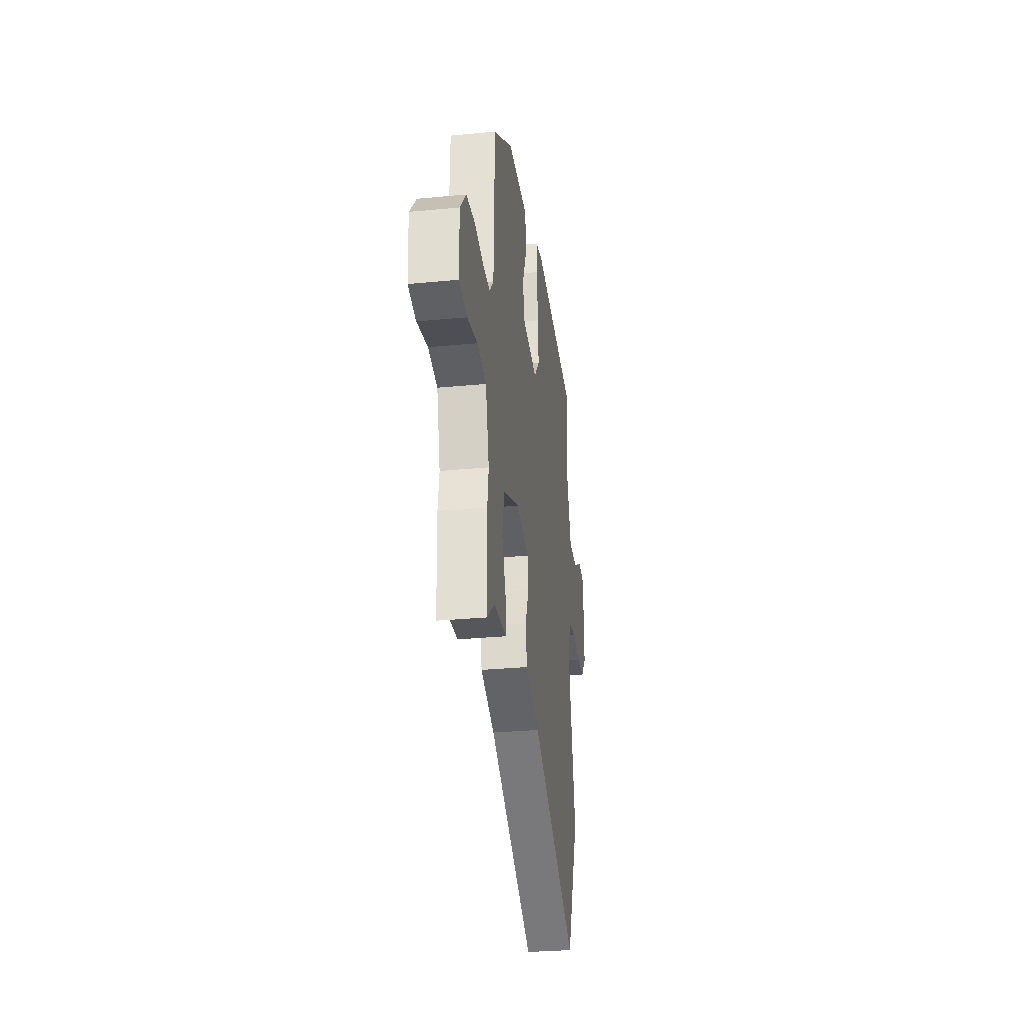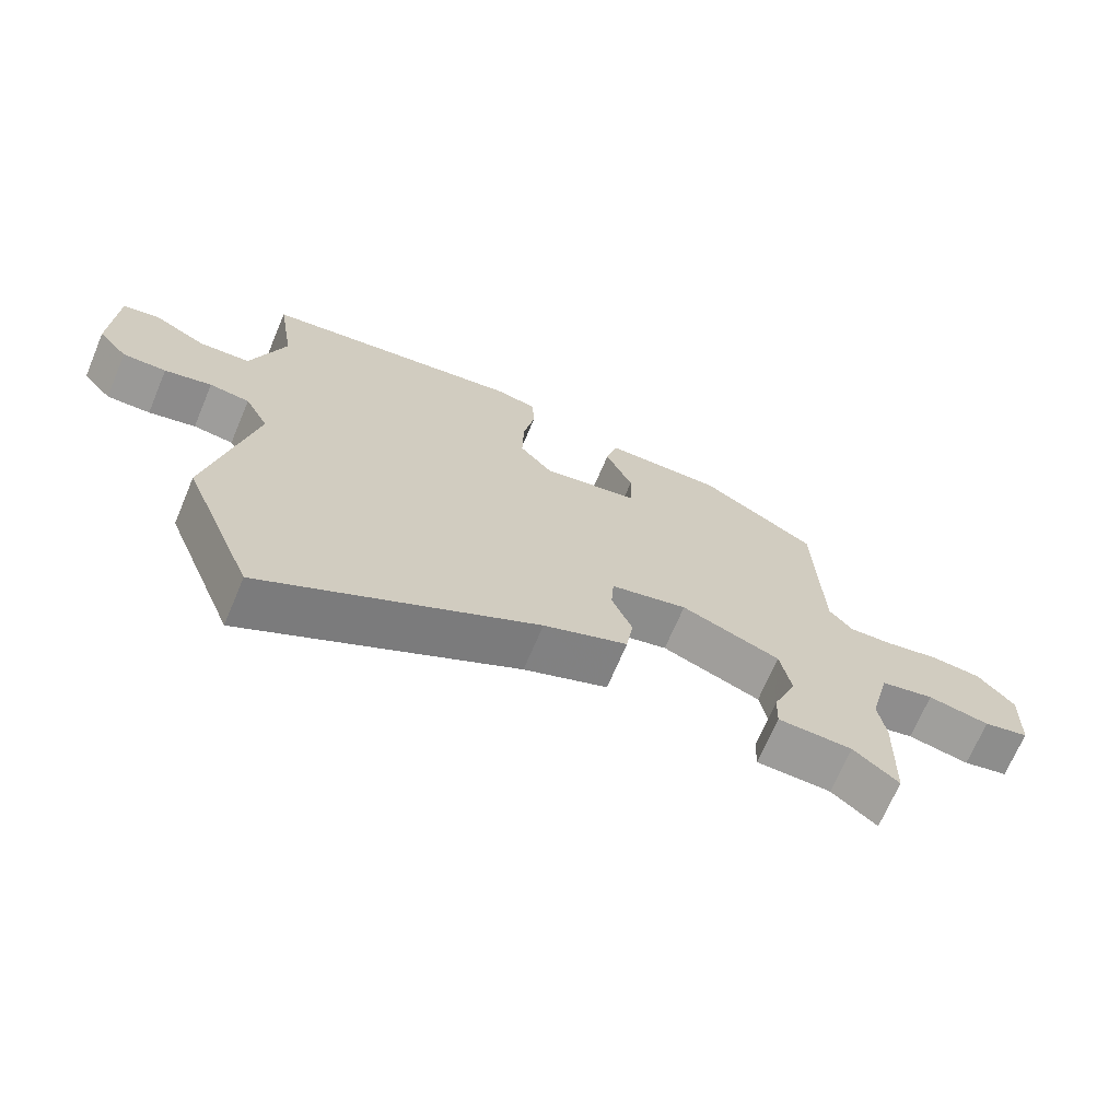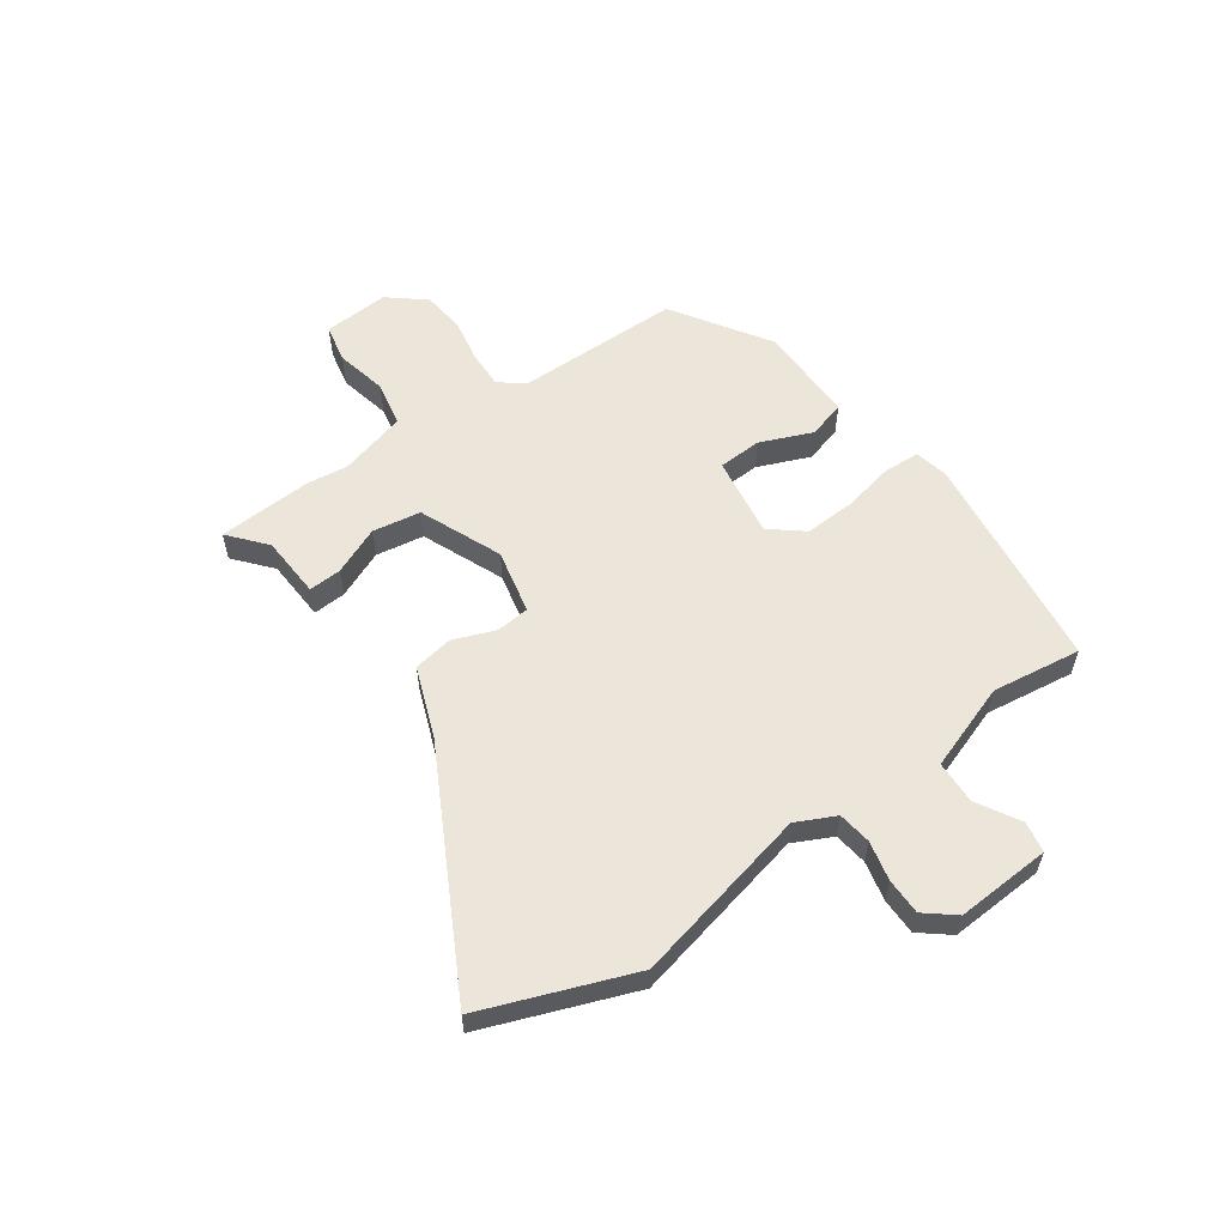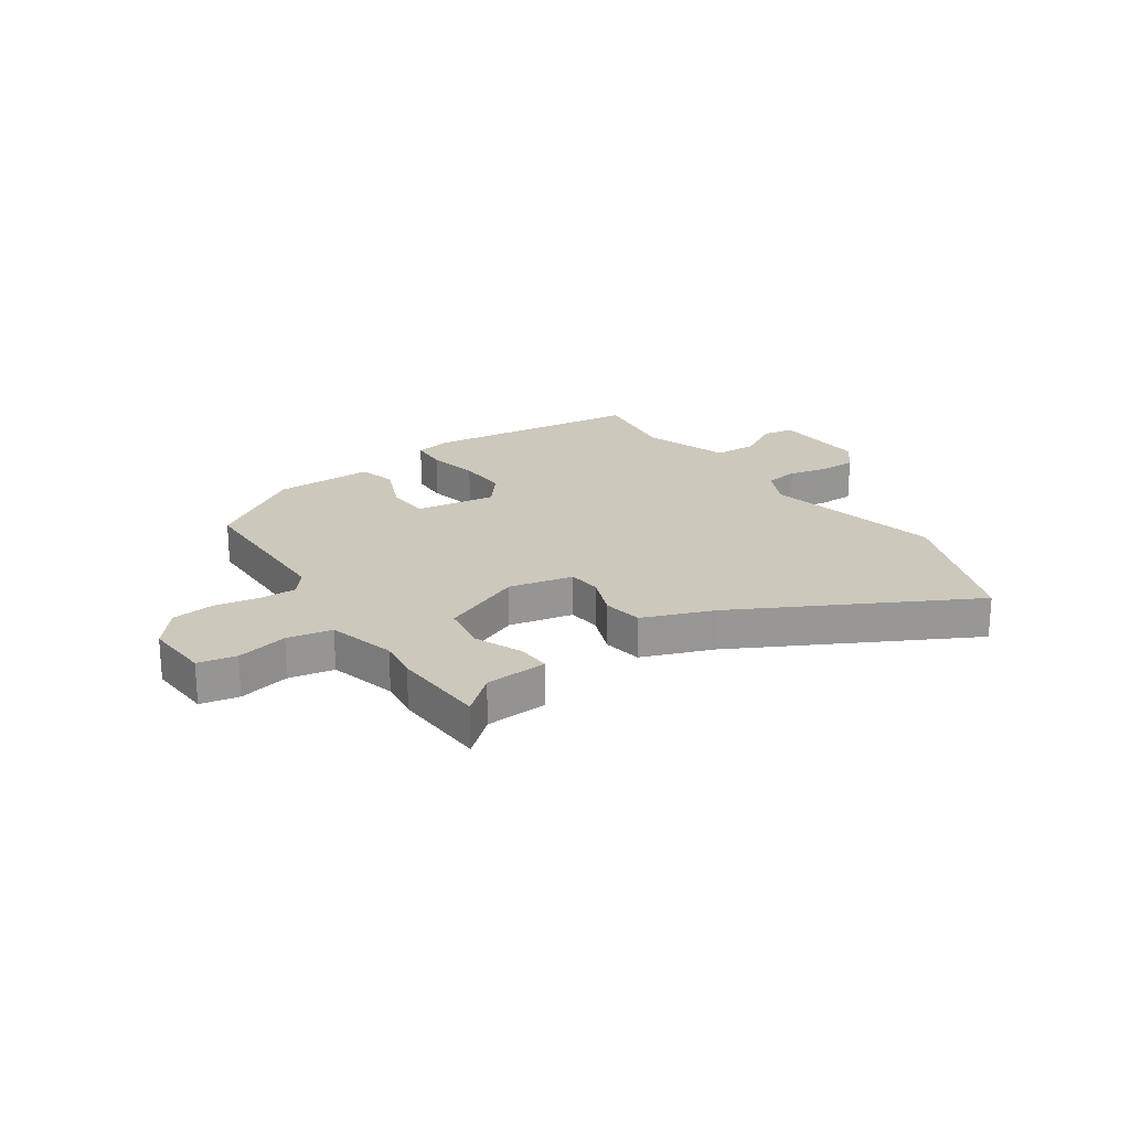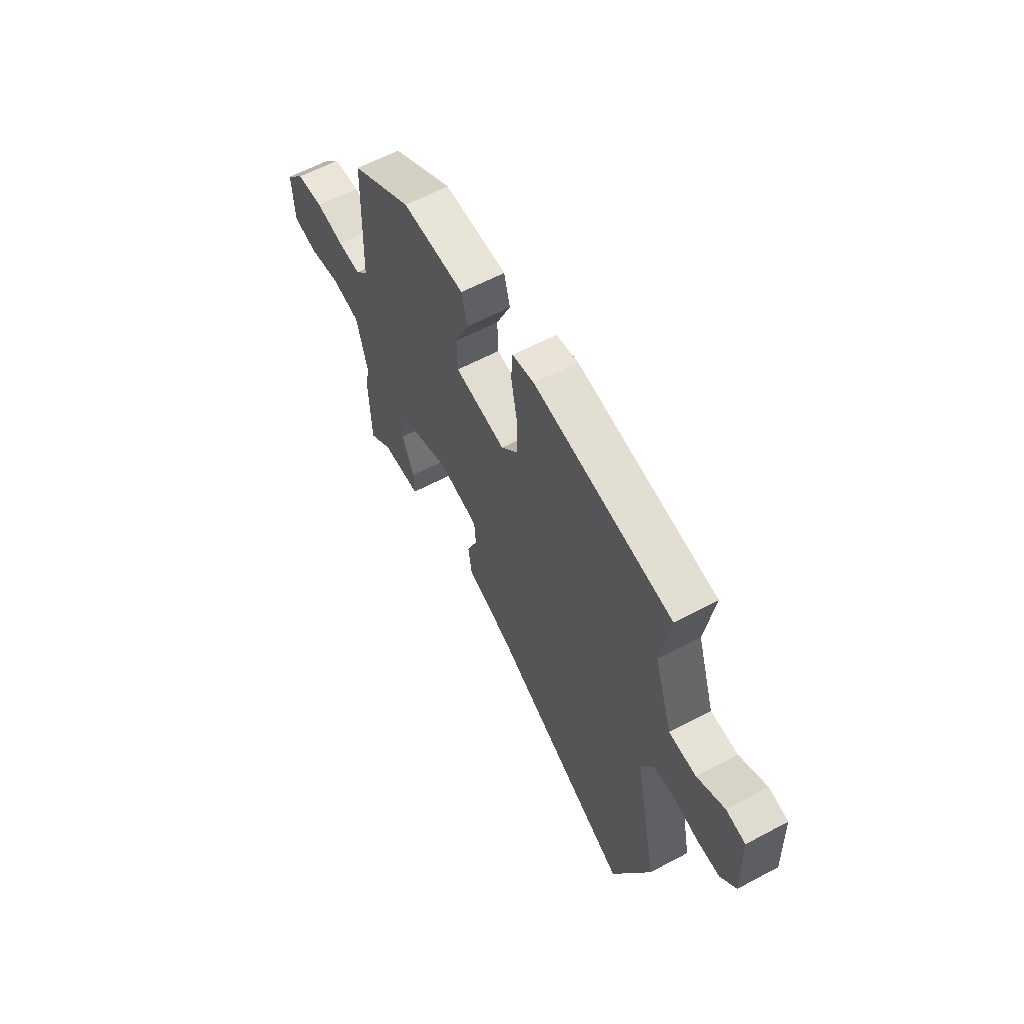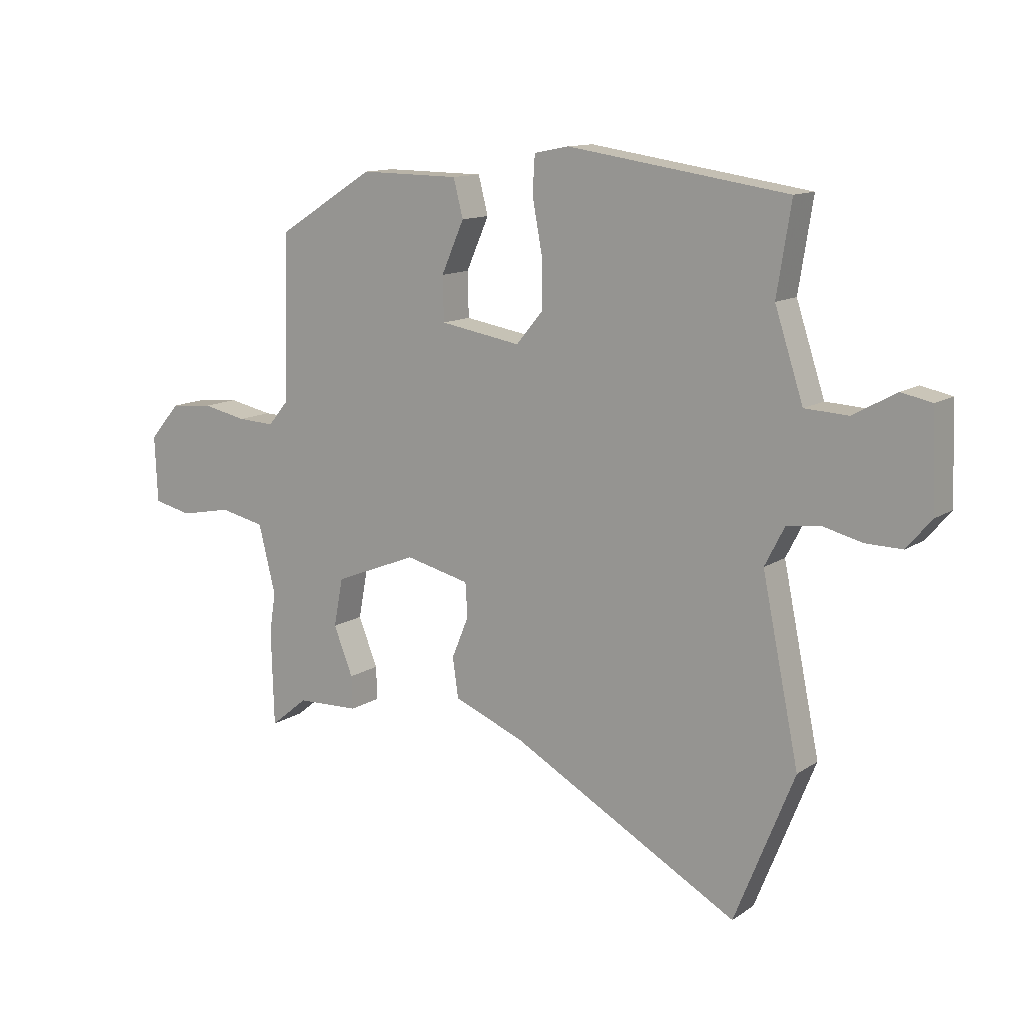
<metadata>
{"format":"obj","ext":"obj","renderer":"f3d","projection":"perspective","resolution":1024,"background":"white","views":[{"elev":-29.5,"azim":98.1,"up":"+Z"},{"elev":-69.2,"azim":-22.9,"up":"+Z"},{"elev":57.6,"azim":-126.4,"up":"+Y"},{"elev":22.2,"azim":144.5,"up":"+Y"},{"elev":60.9,"azim":-118.5,"up":"+Z"},{"elev":12.4,"azim":-146.1,"up":"+Z"}]}
</metadata>
<code>
v 0.504 0.07 -0.36
v 0.499 0.07 -0.528
v 0.433 0.07 -0.474
v 0.323 0.07 -0.47
v 0.325 0.07 -0.412
v 0.359 0.07 -0.327
v 0.343 0.07 -0.242
v 0.197 0.07 -0.184
v 0.084 0.07 -0.211
v 0.08 0.07 -0.27
v 0.11 0.07 -0.343
v 0.1 0.07 -0.413
v -0.024 0.07 -0.463
v -0.425 0.07 -0.686
v -0.53 0.07 -0.425
v -0.465 0.07 -0.11
v -0.5 0.07 -0.042
v -0.559 0.07 -0.035
v -0.628 0.07 -0.052
v -0.692 0.07 -0.053
v -0.735 0.07 -0.002
v -0.729 0.07 0.165
v -0.675 0.07 0.176
v -0.599 0.07 0.134
v -0.523 0.07 0.138
v -0.473 0.07 0.291
v -0.498 0.07 0.448
v -0.112 0.07 0.505
v -0.051 0.07 0.493
v -0.047 0.07 0.428
v -0.064 0.07 0.337
v -0.066 0.07 0.249
v -0.018 0.07 0.192
v 0.124 0.07 0.216
v 0.126 0.07 0.293
v 0.086 0.07 0.384
v 0.103 0.07 0.45
v 0.278 0.07 0.452
v 0.449 0.07 0.345
v 0.458 0.07 0.054
v 0.493 0.07 0.012
v 0.558 0.07 0.015
v 0.636 0.07 0.031
v 0.711 0.07 0.024
v 0.765 0.07 -0.039
v 0.76 0.07 -0.155
v 0.693 0.07 -0.17
v 0.602 0.07 -0.152
v 0.523 0.07 -0.169
v 0.493 0.07 -0.289
v 0.504 0 -0.36
v 0.499 0 -0.528
v 0.433 0 -0.474
v 0.323 0 -0.47
v 0.325 0 -0.412
v 0.359 0 -0.327
v 0.343 0 -0.242
v 0.197 0 -0.184
v 0.084 0 -0.211
v 0.08 0 -0.27
v 0.11 0 -0.343
v 0.1 0 -0.413
v -0.024 0 -0.463
v -0.425 0 -0.686
v -0.53 0 -0.425
v -0.465 0 -0.11
v -0.5 0 -0.042
v -0.559 0 -0.035
v -0.628 0 -0.052
v -0.692 0 -0.053
v -0.735 0 -0.002
v -0.729 0 0.165
v -0.675 0 0.176
v -0.599 0 0.134
v -0.523 0 0.138
v -0.473 0 0.291
v -0.498 0 0.448
v -0.112 0 0.505
v -0.051 0 0.493
v -0.047 0 0.428
v -0.064 0 0.337
v -0.066 0 0.249
v -0.018 0 0.192
v 0.124 0 0.216
v 0.126 0 0.293
v 0.086 0 0.384
v 0.103 0 0.45
v 0.278 0 0.452
v 0.449 0 0.345
v 0.458 0 0.054
v 0.493 0 0.012
v 0.558 0 0.015
v 0.636 0 0.031
v 0.711 0 0.024
v 0.765 0 -0.039
v 0.76 0 -0.155
v 0.693 0 -0.17
v 0.602 0 -0.152
v 0.523 0 -0.169
v 0.493 0 -0.289
f 45 46 47 48
f 45 48 49
f 42 43 44 45
f 41 42 45 49
f 40 41 49 50
f 38 39 40
f 35 36 37 38
f 34 35 38 40
f 33 34 40 50
f 28 29 30 31
f 26 27 28 31
f 25 26 31 32
f 21 22 23 24
f 21 24 25
f 18 19 20 21
f 17 18 21 25
f 16 17 25 32
f 13 14 15 16
f 10 11 12 13
f 9 10 13 16
f 8 9 16 32
f 3 4 5 6
f 3 6 7
f 2 3 7
f 1 2 7
f 33 50 1 7
f 7 8 32 33
f 98 97 96 95
f 99 98 95
f 95 94 93 92
f 99 95 92 91
f 100 99 91 90
f 90 89 88
f 88 87 86 85
f 90 88 85 84
f 100 90 84 83
f 81 80 79 78
f 81 78 77 76
f 82 81 76 75
f 74 73 72 71
f 75 74 71
f 71 70 69 68
f 75 71 68 67
f 82 75 67 66
f 66 65 64 63
f 63 62 61 60
f 66 63 60 59
f 82 66 59 58
f 56 55 54 53
f 57 56 53
f 57 53 52
f 57 52 51
f 57 51 100 83
f 83 82 58 57
f 1 51 52 2
f 2 52 53 3
f 3 53 54 4
f 4 54 55 5
f 5 55 56 6
f 6 56 57 7
f 7 57 58 8
f 8 58 59 9
f 9 59 60 10
f 10 60 61 11
f 11 61 62 12
f 12 62 63 13
f 13 63 64 14
f 14 64 65 15
f 15 65 66 16
f 16 66 67 17
f 17 67 68 18
f 18 68 69 19
f 19 69 70 20
f 20 70 71 21
f 21 71 72 22
f 22 72 73 23
f 23 73 74 24
f 24 74 75 25
f 25 75 76 26
f 26 76 77 27
f 27 77 78 28
f 28 78 79 29
f 29 79 80 30
f 30 80 81 31
f 31 81 82 32
f 32 82 83 33
f 33 83 84 34
f 34 84 85 35
f 35 85 86 36
f 36 86 87 37
f 37 87 88 38
f 38 88 89 39
f 39 89 90 40
f 40 90 91 41
f 41 91 92 42
f 42 92 93 43
f 43 93 94 44
f 44 94 95 45
f 45 95 96 46
f 46 96 97 47
f 47 97 98 48
f 48 98 99 49
f 49 99 100 50
f 50 100 51 1

</code>
